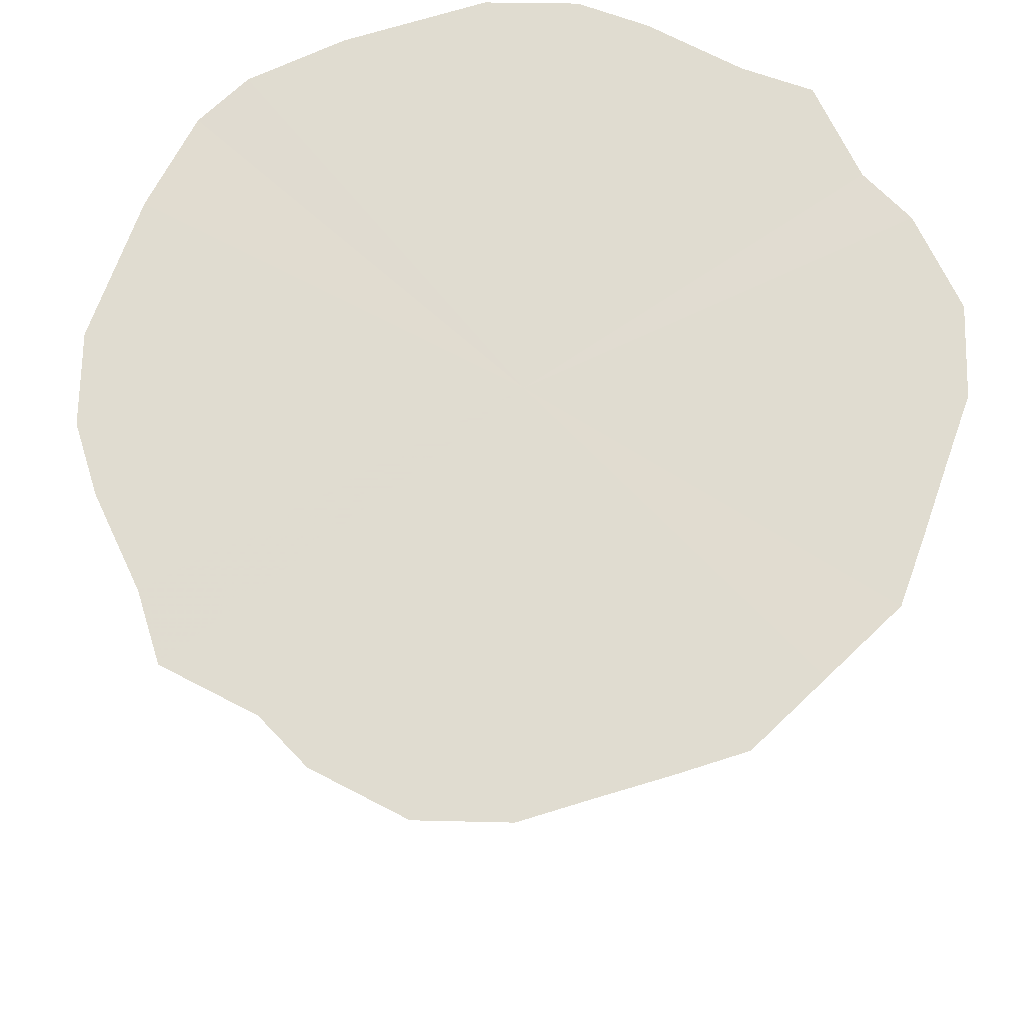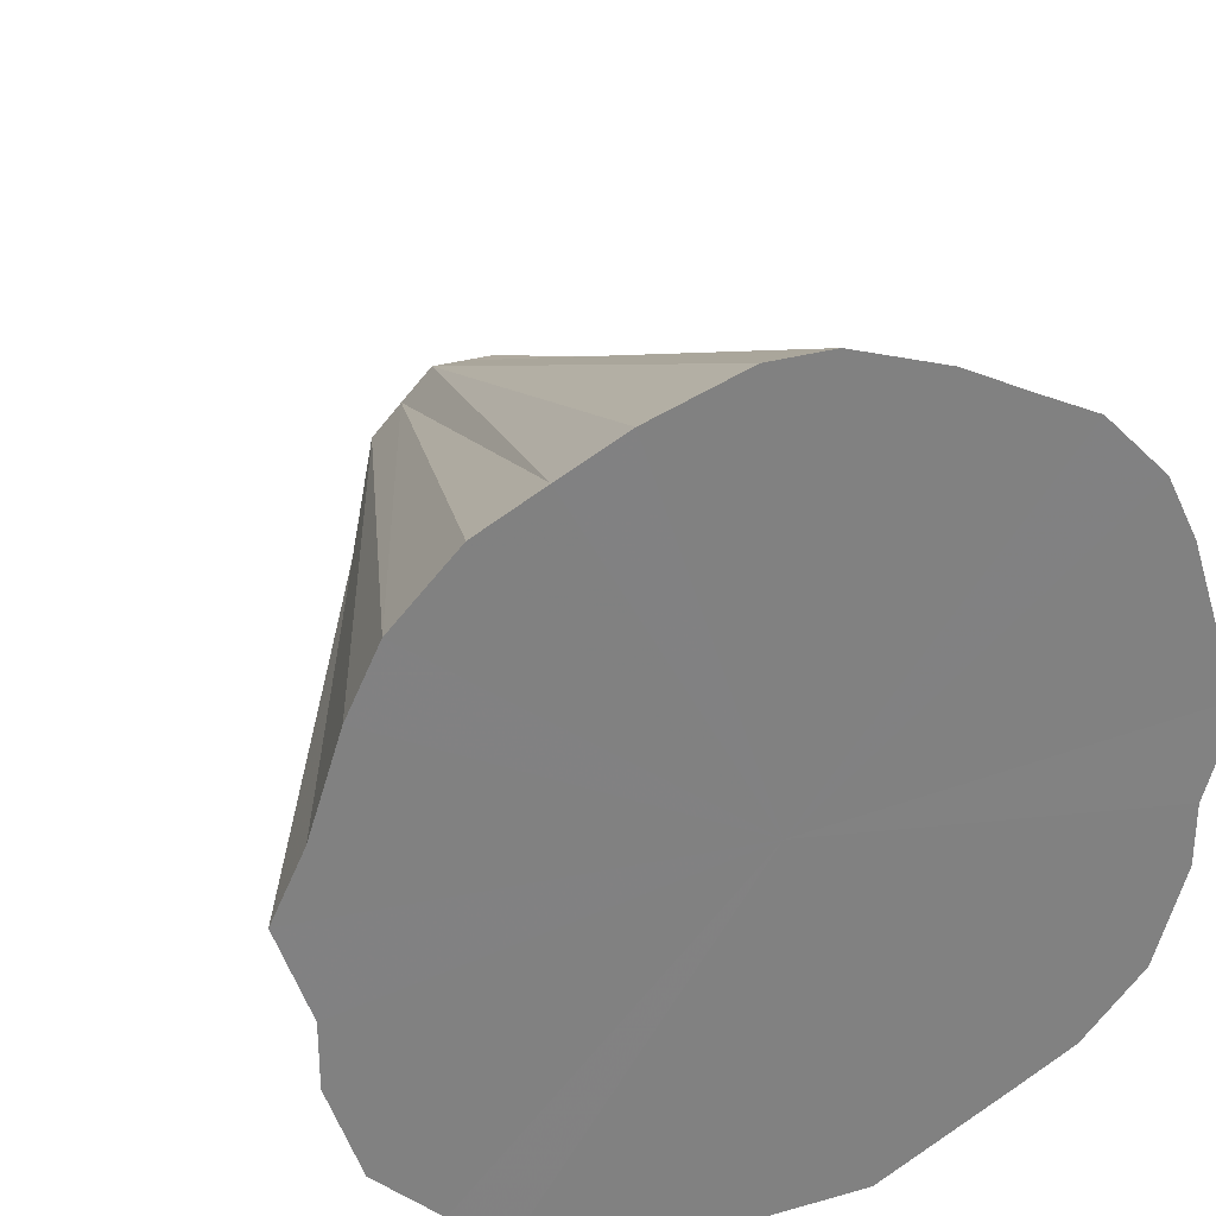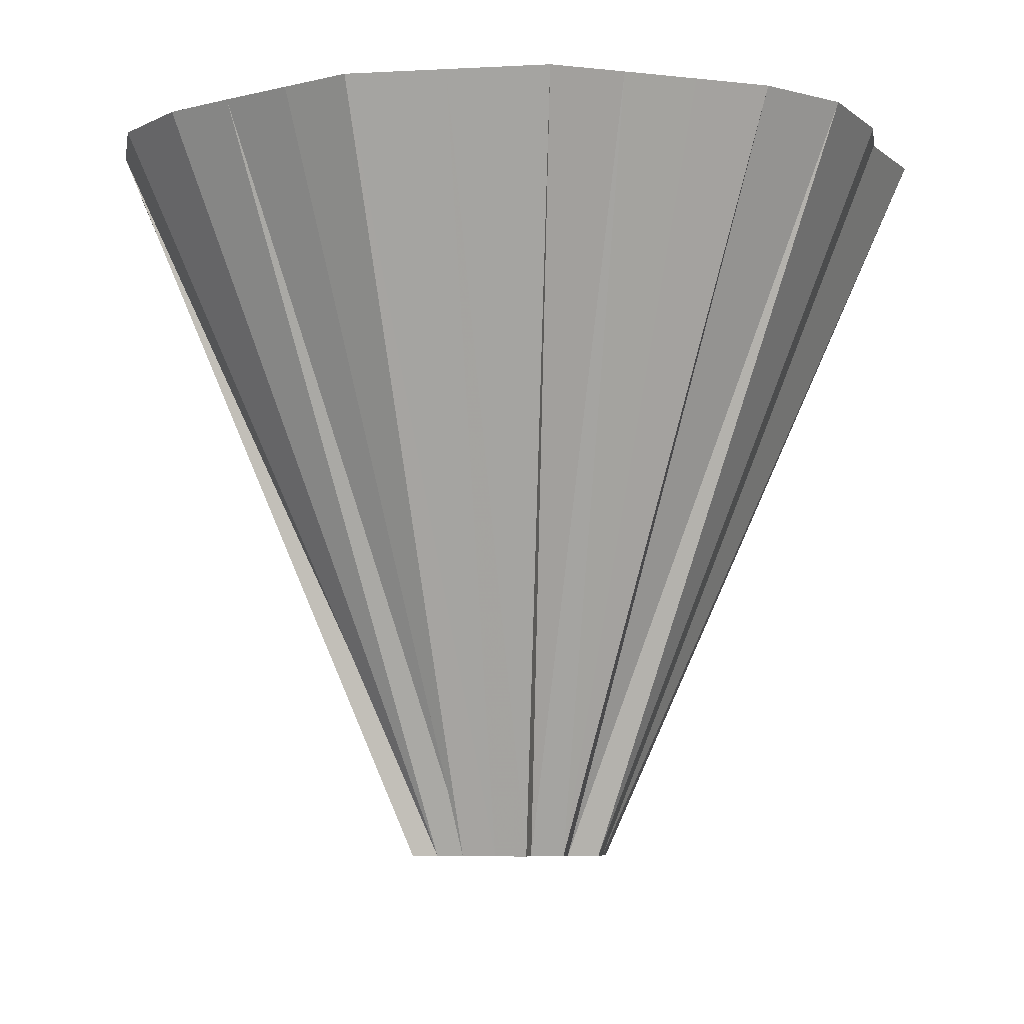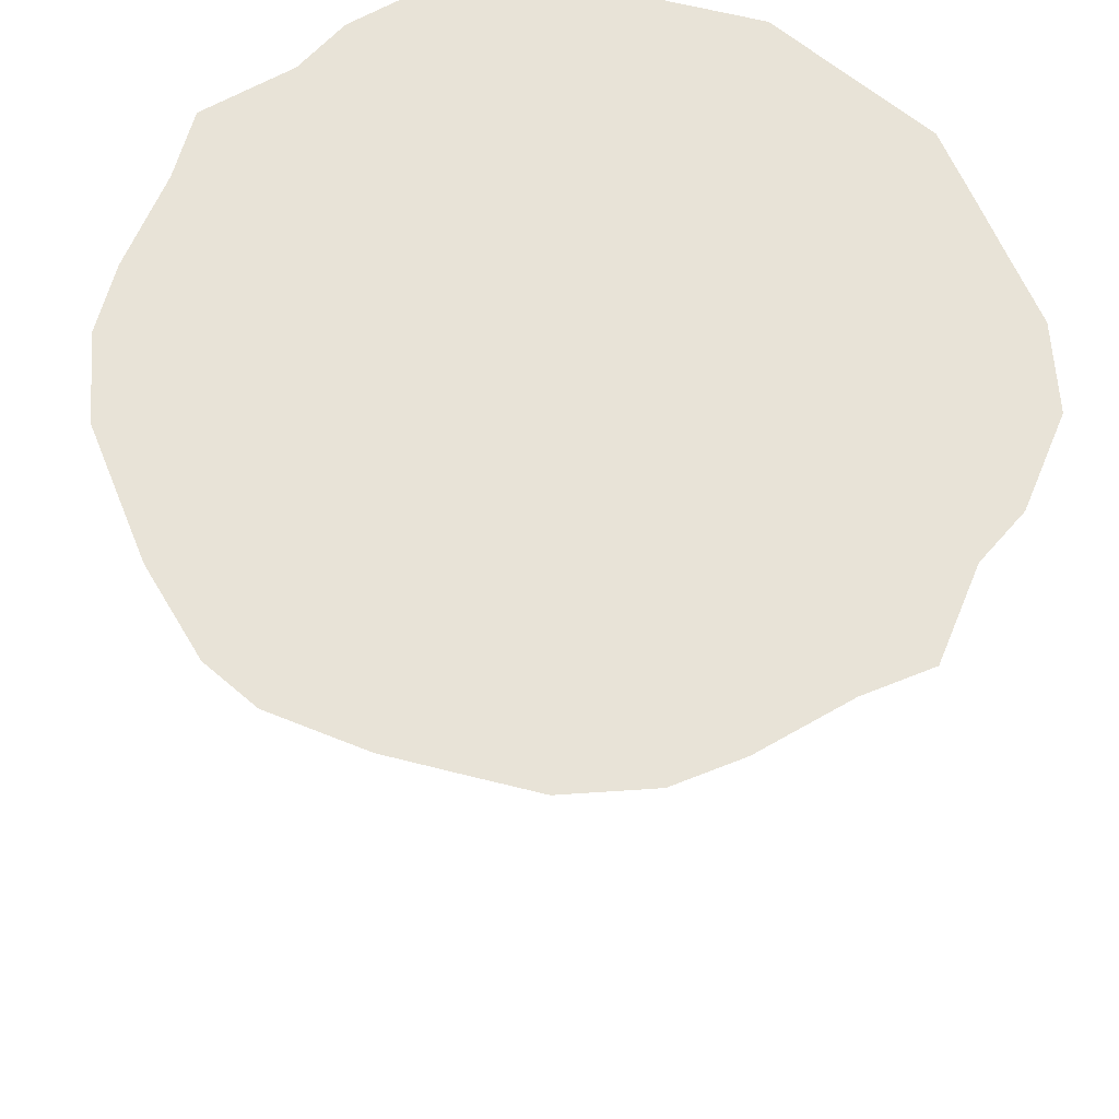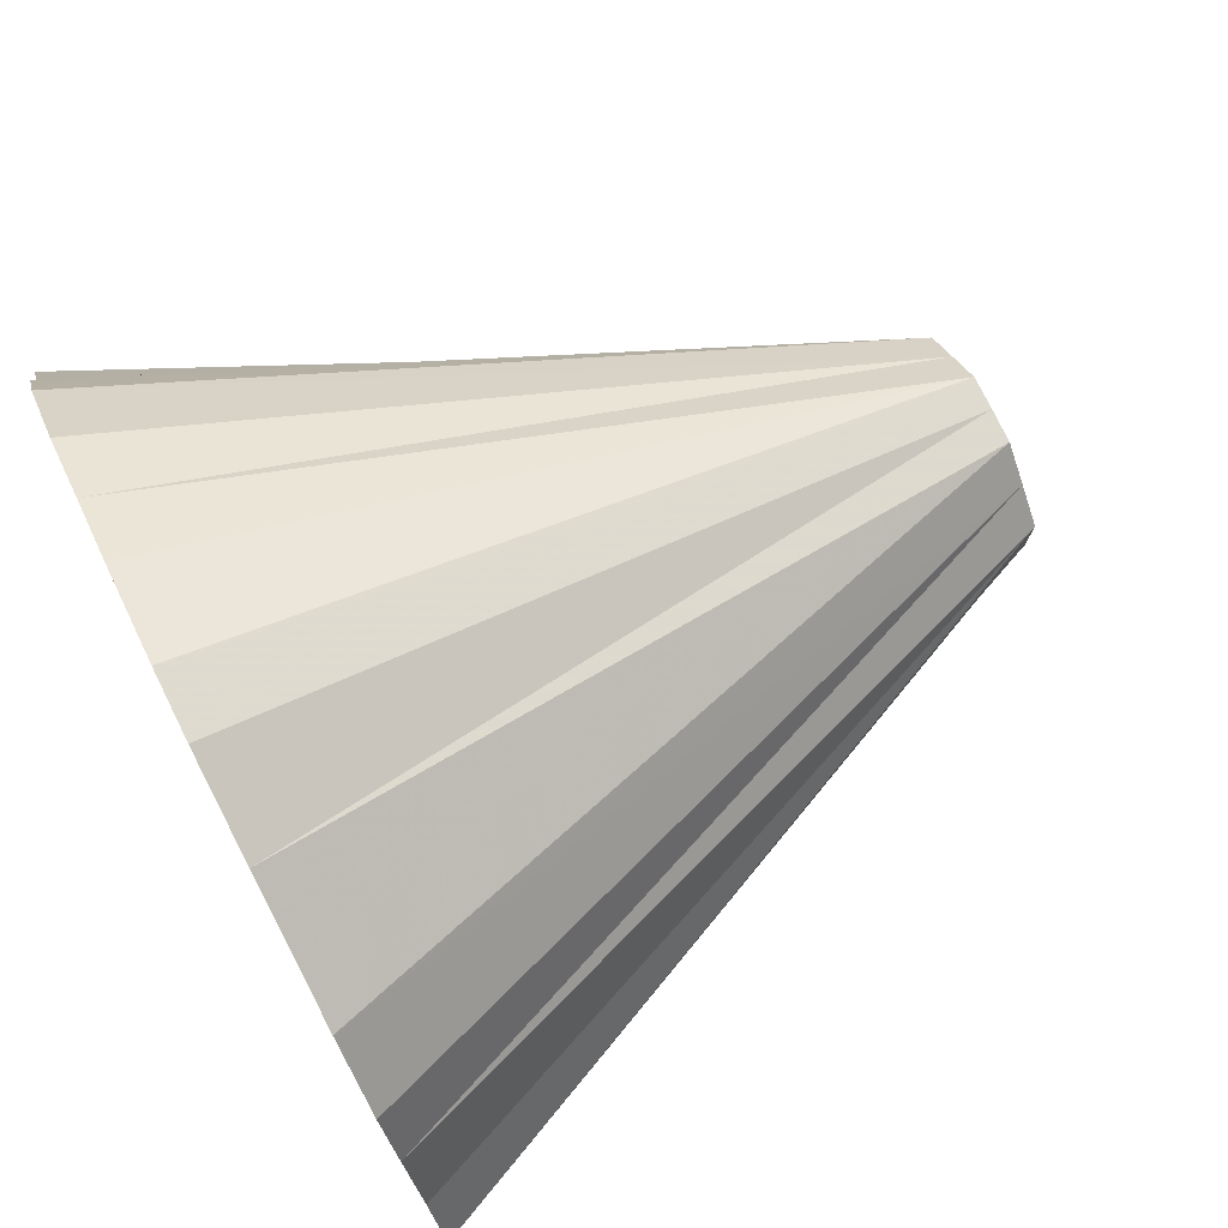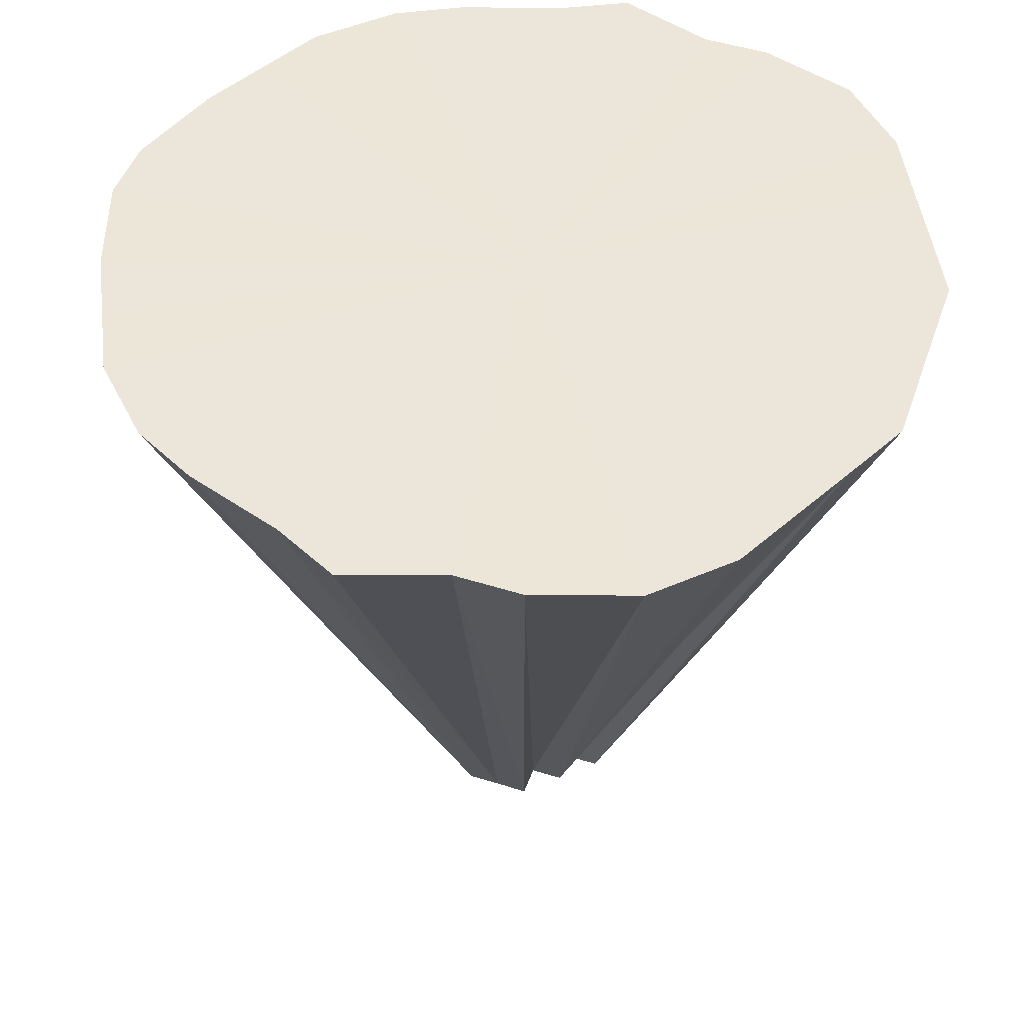
<metadata>
{"format":"obj","ext":"obj","renderer":"f3d","projection":"perspective","resolution":1024,"background":"white","views":[{"elev":69.6,"azim":-43.8,"up":"+Z"},{"elev":30.2,"azim":-22.5,"up":"+Y"},{"elev":-7.2,"azim":8.6,"up":"+Z"},{"elev":62.2,"azim":-138.9,"up":"+Z"},{"elev":77.1,"azim":63.6,"up":"+Y"},{"elev":48.5,"azim":-70.9,"up":"+Z"}]}
</metadata>
<code>
o 19487
v 2251 1861 7.222
v 2251 1861 7.222
v 2251 1861 7.446
v 2251 1861 7.222
v 2251 1861 7.222
v 2251 1861 7.222
v 2251 1861 7.446
v 2251 1861 7.446
v 2251 1861 7.222
v 2251 1861 7.446
v 2251 1861 7.222
v 2251 1861 7.222
v 2251 1861 7.222
v 2251 1861 7.446
v 2251 1861 7.446
v 2251 1861 7.222
v 2251 1861 7.446
v 2251 1861 7.446
v 2251 1861 7.222
v 2251 1861 7.446
v 2251 1861 7.446
v 2251 1861 7.446
v 2251 1861 7.222
v 2251 1861 7.446
v 2251 1861 7.446
v 2251 1861 7.222
v 2251 1861 7.222
v 2251 1861 7.446
v 2251 1861 7.446
v 2251 1861 7.446
v 2251 1861 7.446
v 2251 1861 7.222
v 2251 1861 7.446
v 2251 1861 7.222
v 2251 1861 7.446
v 2251 1861 7.446
v 2251 1861 7.446
v 2251 1861 7.222
v 2251 1861 7.446
v 2251 1861 7.446
v 2251 1861 7.446
v 2251 1861 7.222
v 2251 1861 7.446
v 2251 1861 7.446
v 2251 1861 7.446
v 2251 1861 7.222
v 2251 1861 7.446
v 2251 1861 7.446
v 2251 1861 7.446
v 2251 1861 7.222
v 2251 1861 7.446
v 2251 1861 7.446
v 2251 1861 7.446
v 2251 1861 7.222
v 2251 1861 7.446
v 2251 1861 7.446
v 2251 1861 7.446
v 2251 1861 7.222
v 2251 1861 7.446
v 2251 1861 7.446
v 2251 1861 7.446
v 2251 1861 7.222
v 2251 1861 7.446
v 2251 1861 7.446
v 2251 1861 7.446
v 2251 1861 7.222
v 2251 1861 7.446
v 2251 1861 7.446
v 2251 1861 7.222
v 2251 1861 7.446
v 2251 1861 7.446
v 2251 1861 7.222
v 2251 1861 7.446
v 2251 1861 7.446
v 2251 1861 7.446
v 2251 1861 7.222
v 2251 1861 7.446
v 2251 1861 7.446
v 2251 1861 7.222
v 2251 1861 7.222
v 2251 1861 7.446
v 2251 1861 7.222
v 2251 1861 7.222
v 2251 1861 7.446
v 2251 1861 7.446
v 2251 1861 7.446
v 2251 1861 7.446
v 2251 1861 7.446
v 2251 1861 7.446
v 2251 1861 7.446
v 2251 1861 7.446
v 2251 1861 7.446
v 2251 1861 7.446
v 2251 1861 7.446
v 2251 1861 7.446
v 2251 1861 7.446
v 2251 1861 7.446
v 2251 1861 7.446
v 2251 1861 7.446
v 2251 1861 7.446
v 2251 1861 7.446
v 2251 1861 7.446
v 2251 1861 7.446
v 2251 1861 7.446
v 2251 1861 7.446
v 2251 1861 7.446
v 2251 1861 7.446
v 2251 1861 7.446
v 2251 1861 7.446
v 2251 1861 7.446
v 2251 1861 7.446
v 2251 1861 7.446
v 2251 1861 7.446
v 2251 1861 7.446
v 2251 1861 7.446
v 2251 1861 7.446
f 1 2 3
f 1 4 2
f 5 4 6
f 1 7 8
f 9 10 7
f 11 4 12
f 13 8 14
f 13 1 15
f 13 4 1
f 16 13 17
f 16 4 13
f 16 14 18
f 19 18 20
f 19 16 21
f 19 4 16
f 19 20 22
f 23 22 24
f 23 19 25
f 23 4 19
f 26 4 27
f 26 27 28
f 26 29 30
f 26 31 29
f 32 33 31
f 34 26 35
f 34 4 26
f 34 30 36
f 34 36 37
f 38 37 39
f 38 34 40
f 38 4 34
f 38 39 41
f 42 41 43
f 42 38 44
f 42 4 38
f 42 43 45
f 46 45 47
f 46 42 48
f 46 4 42
f 46 47 49
f 50 49 51
f 50 46 52
f 50 4 46
f 50 51 53
f 54 4 50
f 54 50 55
f 54 53 56
f 54 56 57
f 58 57 59
f 58 54 60
f 58 4 54
f 58 59 61
f 62 4 58
f 62 58 63
f 62 61 64
f 62 64 65
f 66 4 62
f 66 62 67
f 66 65 68
f 69 4 66
f 69 66 70
f 69 68 71
f 72 4 69
f 72 69 73
f 72 71 74
f 72 74 75
f 76 4 72
f 76 75 77
f 76 72 78
f 79 80 81
f 82 83 84
f 85 86 87
f 86 88 87
f 89 85 87
f 88 90 87
f 91 89 87
f 90 92 87
f 93 91 87
f 92 94 87
f 95 93 87
f 94 96 87
f 97 95 87
f 96 98 87
f 99 97 87
f 98 100 87
f 101 99 87
f 100 102 87
f 103 101 87
f 102 104 87
f 105 103 87
f 104 106 87
f 107 105 87
f 106 108 87
f 109 107 87
f 108 110 87
f 111 109 87
f 112 111 87
f 110 113 87
f 114 112 87
f 113 115 87
f 116 114 87
f 115 116 87

</code>
